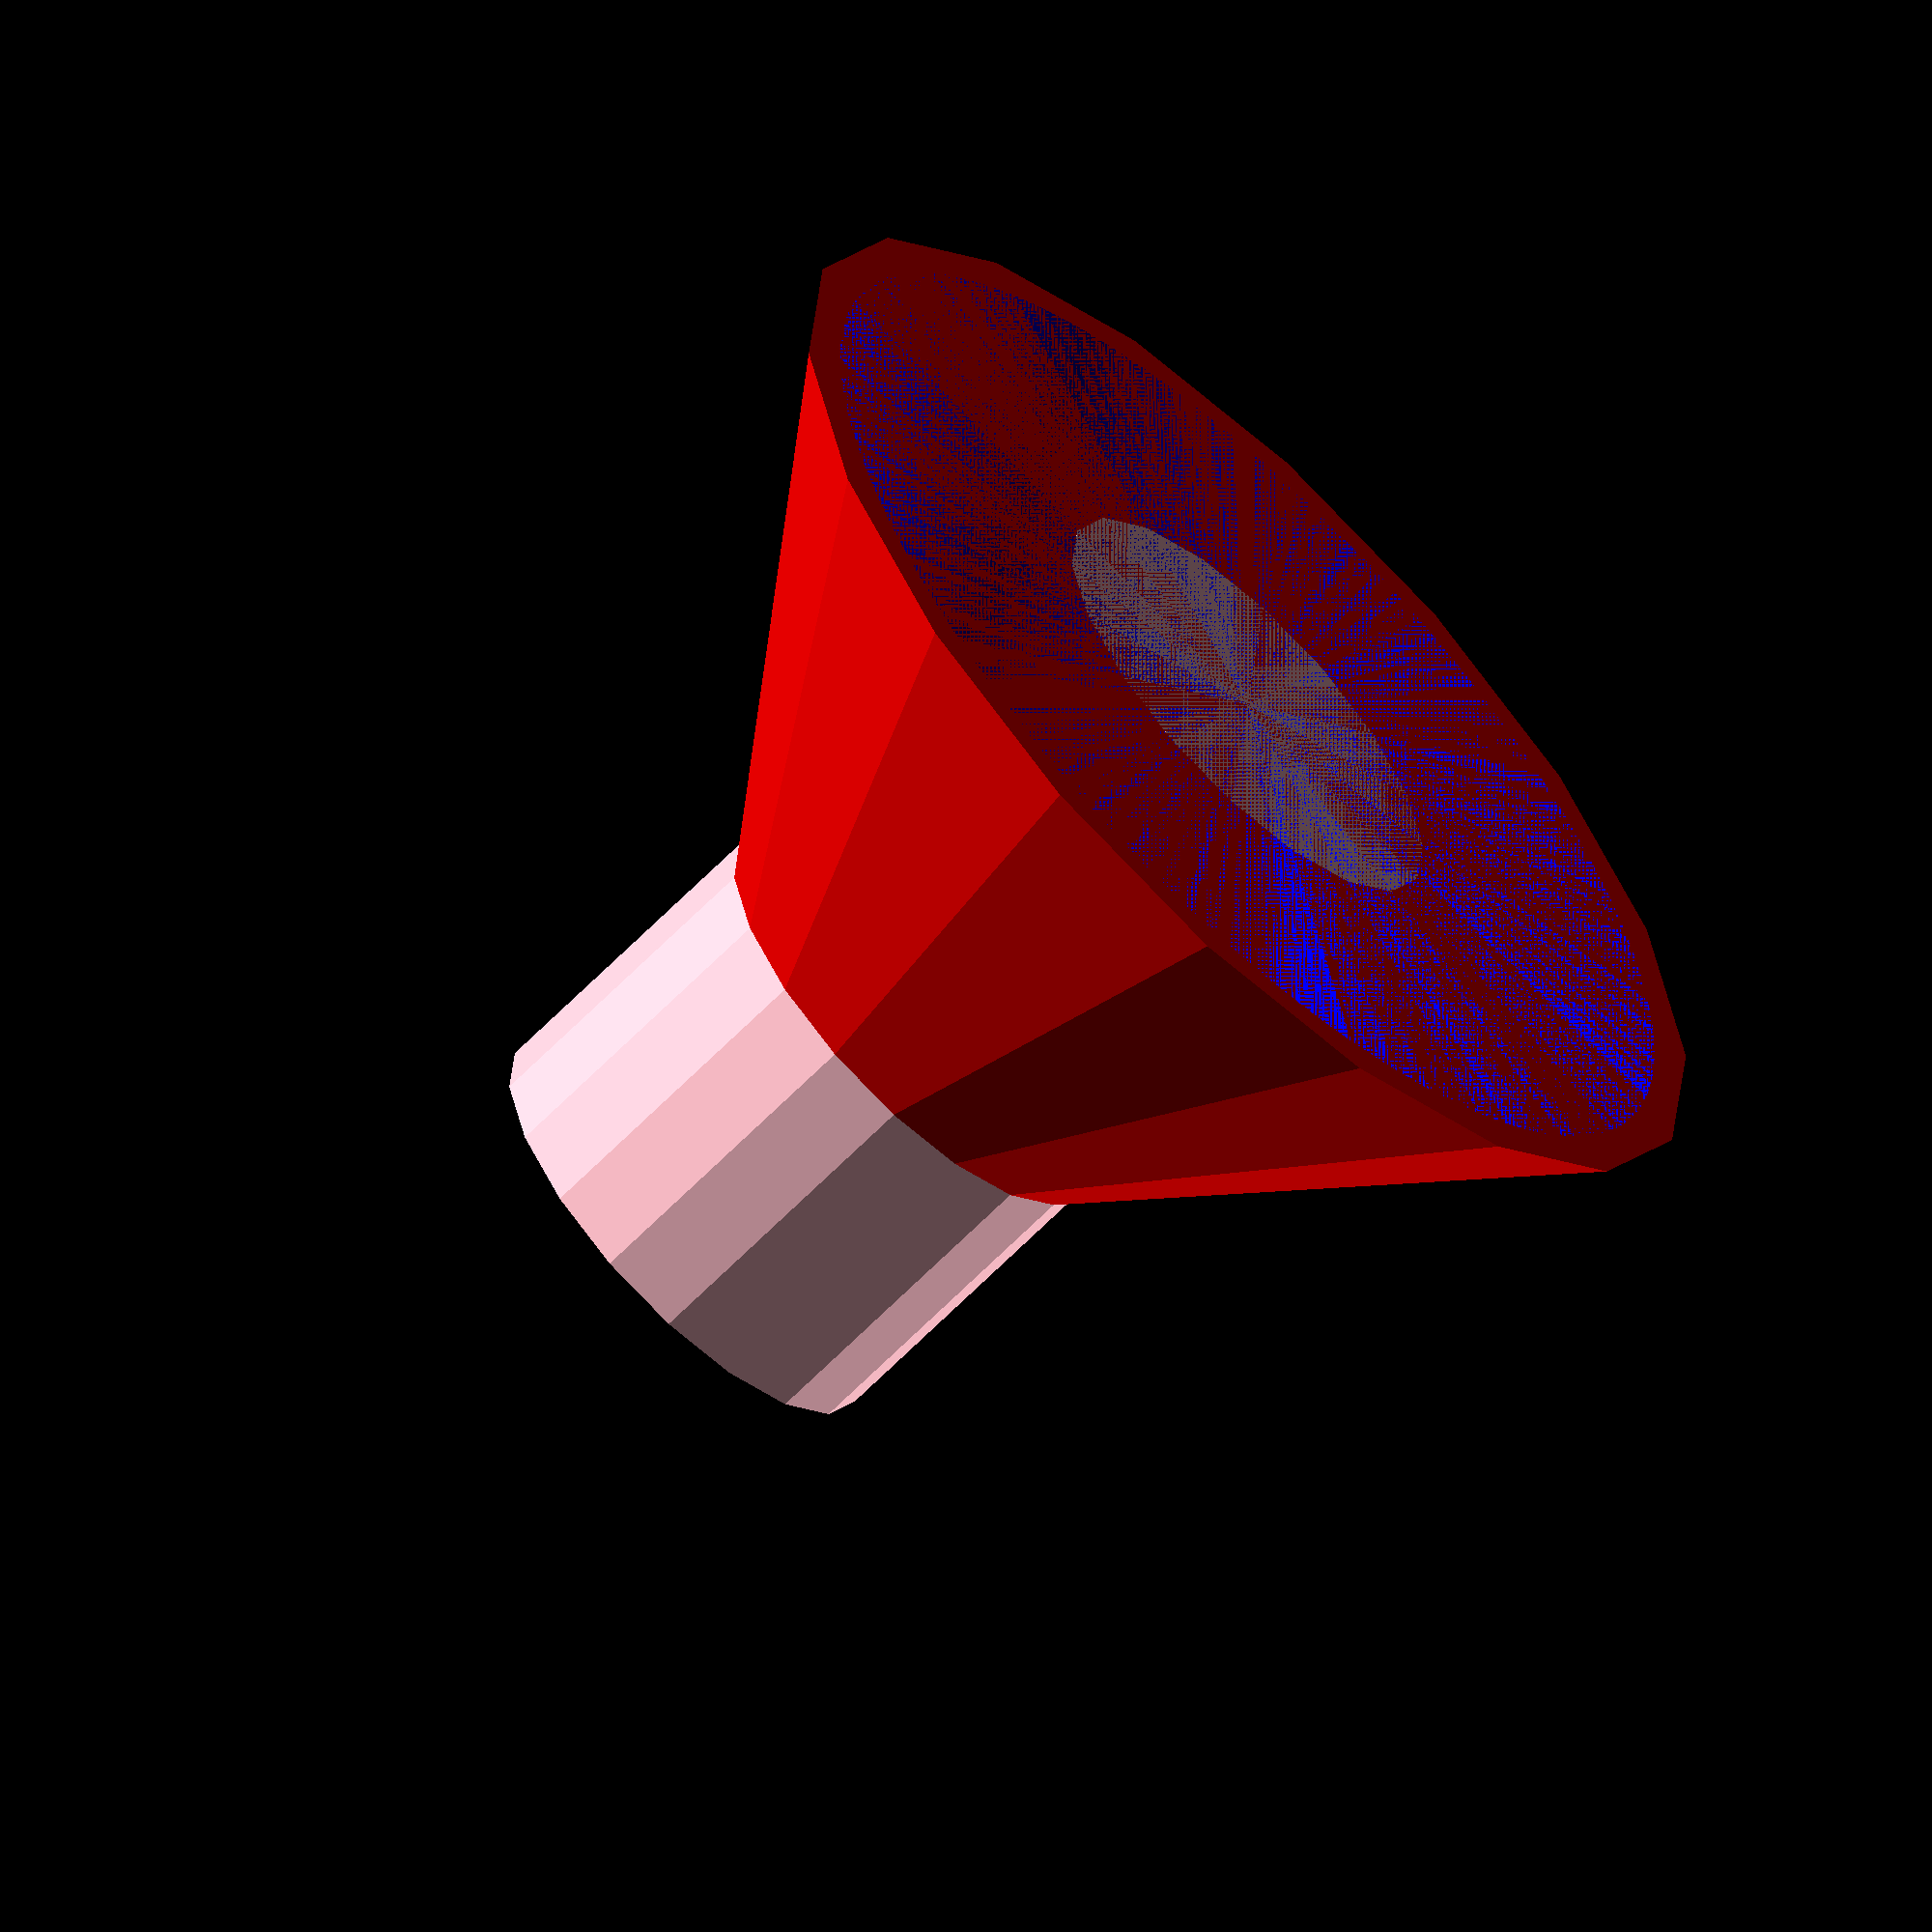
<openscad>
// funnel.scad copyright Jim Dodgen 2025 GNU General Public License v3
// first made for wide mouth funnel for filling jars.
// then modified when a small 8mm funnel was needed
// should be easy to changes  values for other sizes and styles  
// inside uses a fine $fn and outside very coarse to allow air to escape.

testing = false;  // set to true to cut to view wall adjustments


///*  large 48mm hole   
fine=400;
course=18;
mouth_d = 120;
tip_d = 48;
tip_lth = 0;  // adjustment value
height = (mouth_d/2) + 30;  // too shallow will cause supports to be needed
mouth_wall = 4;  // affexts cut_height also
tip_wall = 4;
mouth_height = 80;
cut_mouth_d = mouth_d - mouth_wall - 5;
cut_height = cut_mouth_d/2 + 12;
total_height = mouth_height+tip_lth;
//*/

/*   tiny 48mm hole
fine=400;
course=10;
mouth_d = 50;
mouth_height = 35;
tip_d = 8.3;  // outer D
tip_lth = 10; 
mouth_wall = 4;
tip_wall = 2;
cut_mouth_d = mouth_d - mouth_wall;
cut_height = mouth_height - mouth_wall; //cut_mouth_d/2 - 3;
total_height = mouth_height+tip_lth;
*/


difference()
{
	union()
	{
		color("red") cylinder(d1=mouth_d, d2=0, h=mouth_height, $fn=course);
		color("pink")cylinder(d=tip_d,  h=total_height, $fn=course);
	}
	color("blue")cylinder(d1=cut_mouth_d, d2=0, h=cut_height, $fn=fine);
	color("purple")cylinder(d=tip_d-tip_wall,  h=total_height, $fn=fine);
    if (testing) // cutout view of walls after adjustments
        translate([0,-mouth_d/2, 0]) cube([mouth_d,mouth_d,mouth_d]);
}
	

</openscad>
<views>
elev=63.0 azim=4.8 roll=136.2 proj=o view=wireframe
</views>
